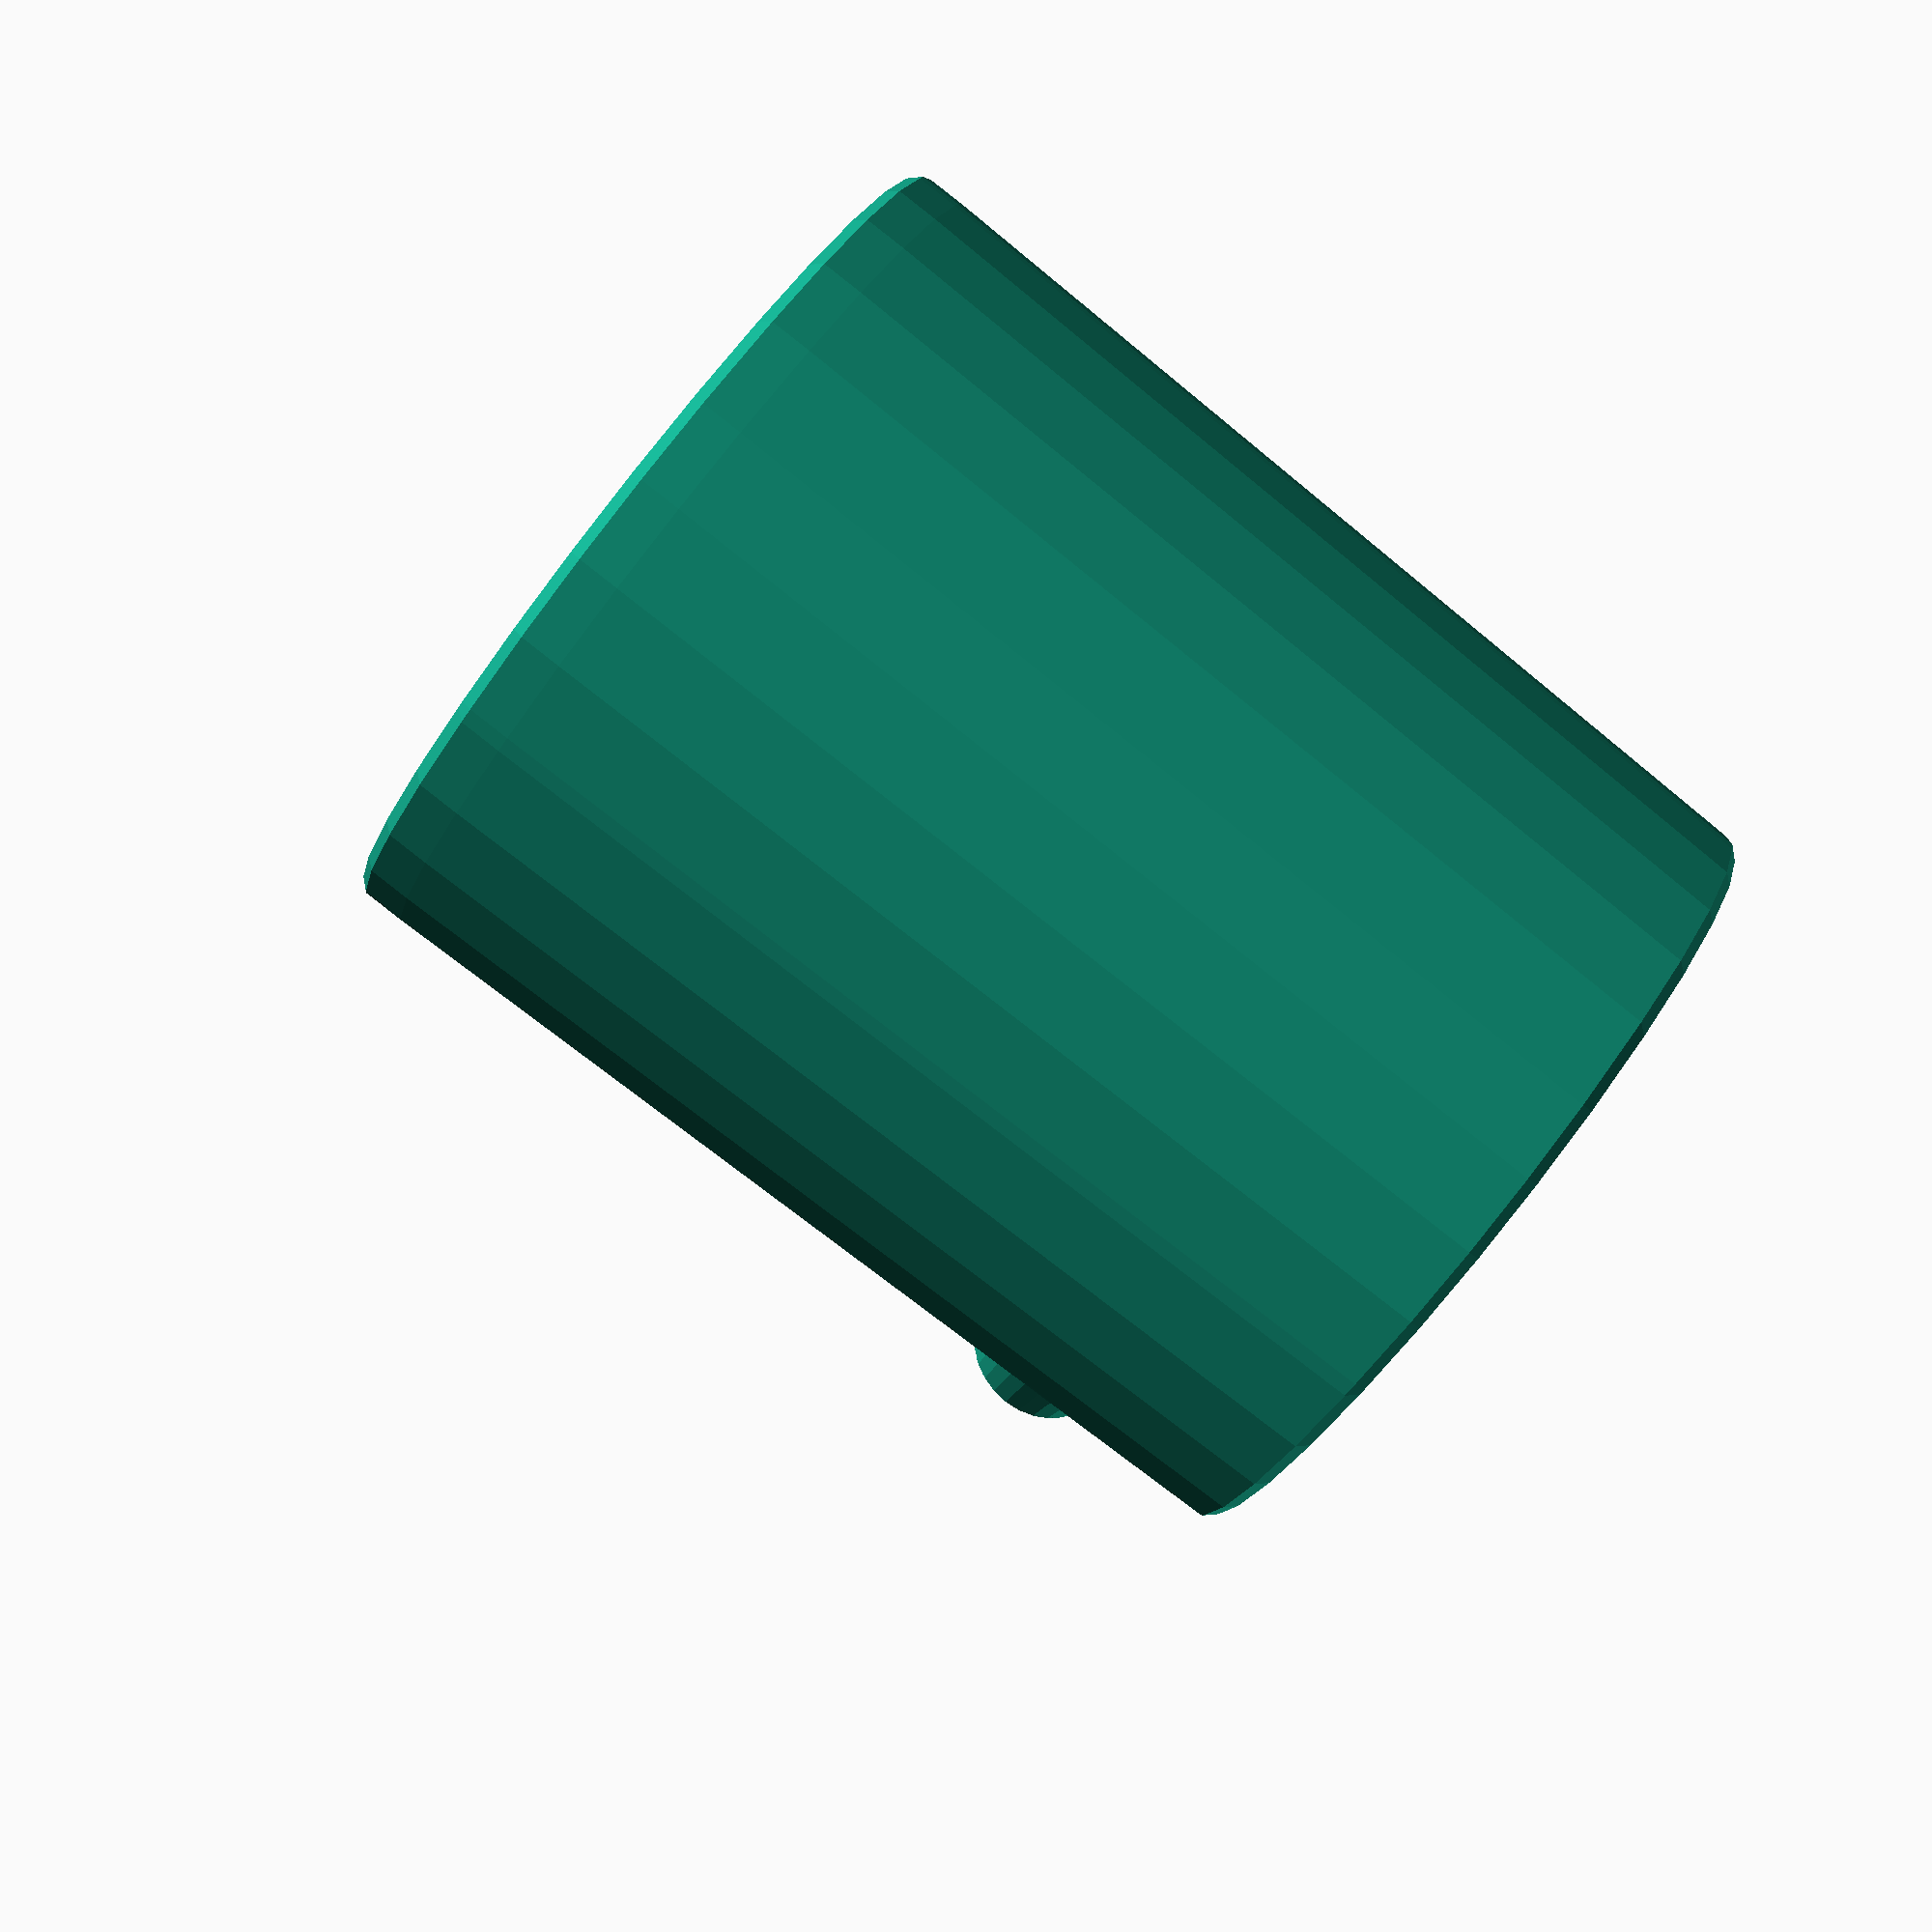
<openscad>
reservoir_height = 94.5;
reservoir_diameter = 83.6;
reservoir_diameter_bottom = 79.0;

small_fitting_radius = 5.65;
small_fitting_length = 65;
small_fitting_offset_x = reservoir_height - 46.3;
small_fitting_offset_z = 40;

large_fitting_radius = 8.15;
large_fitting_length = 75;
large_fitting_offset_x = 10;
large_fitting_offset_z = 14;

container_thickness = 2.6;

difference () {        
    union () {
        rotate([90, 0, 0])
            translate([reservoir_diameter - large_fitting_offset_x, large_fitting_offset_z, -25])
                cylinder(r=large_fitting_radius, h=large_fitting_length);
        
        rotate([90, 0, 0])
            translate([reservoir_diameter - large_fitting_offset_x, large_fitting_offset_z, 40])
                cylinder(r2=large_fitting_radius, r1=large_fitting_radius+1, h=10);
     
        rotate([90, 0, 0])
            translate([reservoir_diameter-30, small_fitting_offset_z, -30])
                cylinder(r=small_fitting_radius, h=small_fitting_length);
        
        rotate([90, 0, 0])
            translate([reservoir_diameter-30, small_fitting_offset_z, -30])
                cylinder(r=small_fitting_radius+4, h=25);
        
        rotate([90, 0, 0])
            translate([reservoir_diameter-30, small_fitting_offset_z, small_fitting_length -35])
                cylinder(r2=small_fitting_radius, r1=small_fitting_radius+1, h=10);

              
        minkowski () {
            hull() {
              translate([reservoir_diameter, reservoir_diameter/2, 25])
                  cylinder(d=15, h=container_thickness);

              translate([reservoir_diameter, reservoir_diameter/2, reservoir_height])
                  cylinder(d=reservoir_diameter, h=container_thickness);

              translate([reservoir_diameter, reservoir_diameter/2, 0])
                  cylinder(d=reservoir_diameter_bottom, h=container_thickness);
            }
            sphere(r=2);
       }
    }
    
    translate([reservoir_diameter, reservoir_diameter/2, container_thickness])
        cylinder(d=reservoir_diameter-container_thickness, h=reservoir_height + container_thickness + 1);
    
    rotate([90, 0, 0])
        translate([reservoir_diameter - large_fitting_offset_x, large_fitting_offset_z, -25])
            cylinder(r=large_fitting_radius-3, h=large_fitting_length+1);
 
    rotate([90, 0, 0])
        translate([reservoir_diameter-30, small_fitting_offset_z, -25])
            cylinder(r=small_fitting_radius-2, h=small_fitting_length+1);
}

</openscad>
<views>
elev=88.5 azim=145.3 roll=51.9 proj=p view=wireframe
</views>
